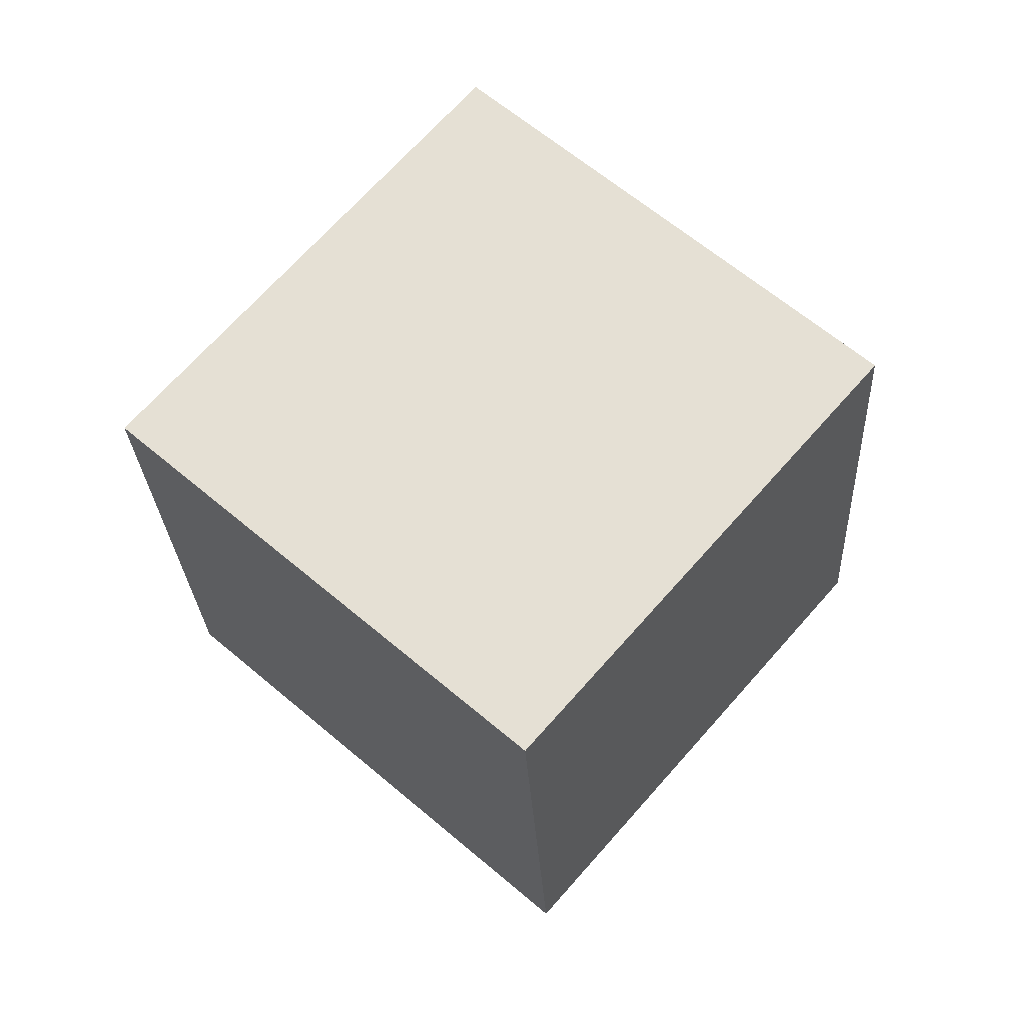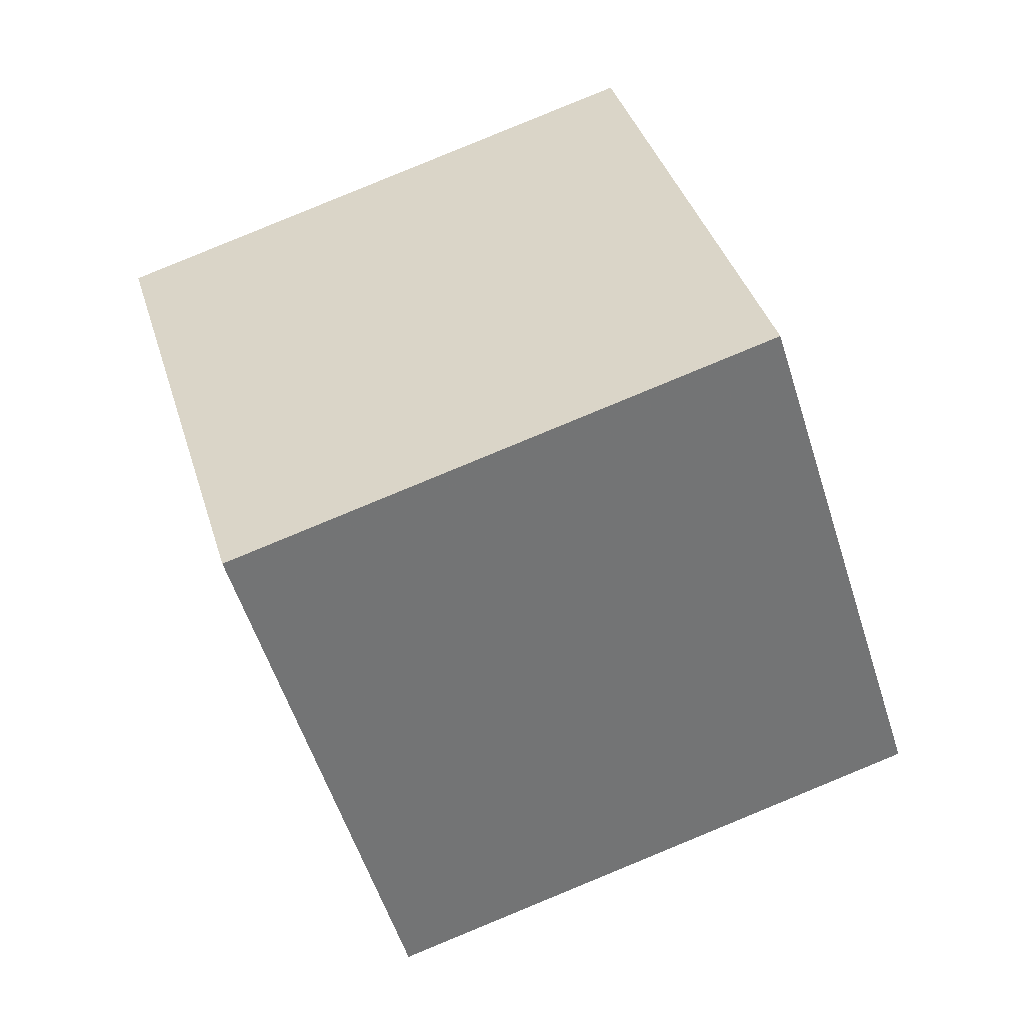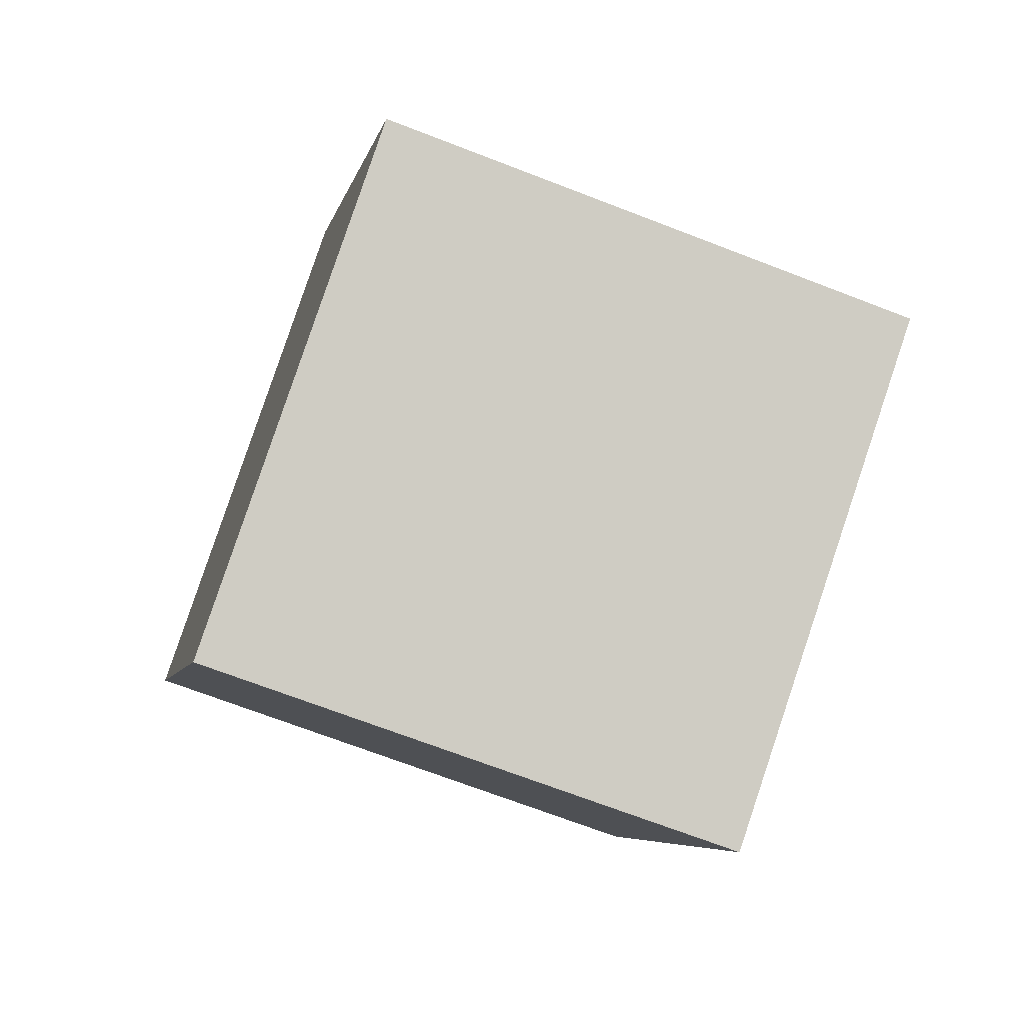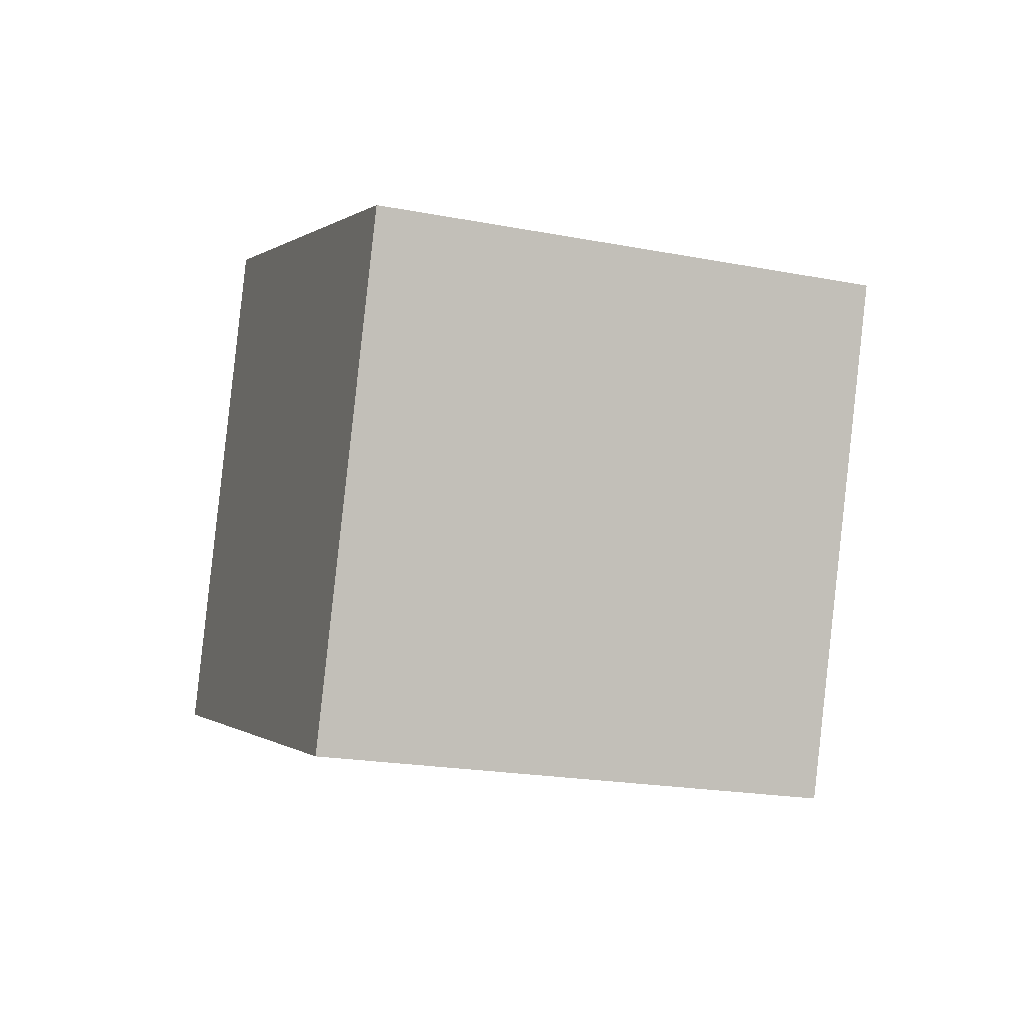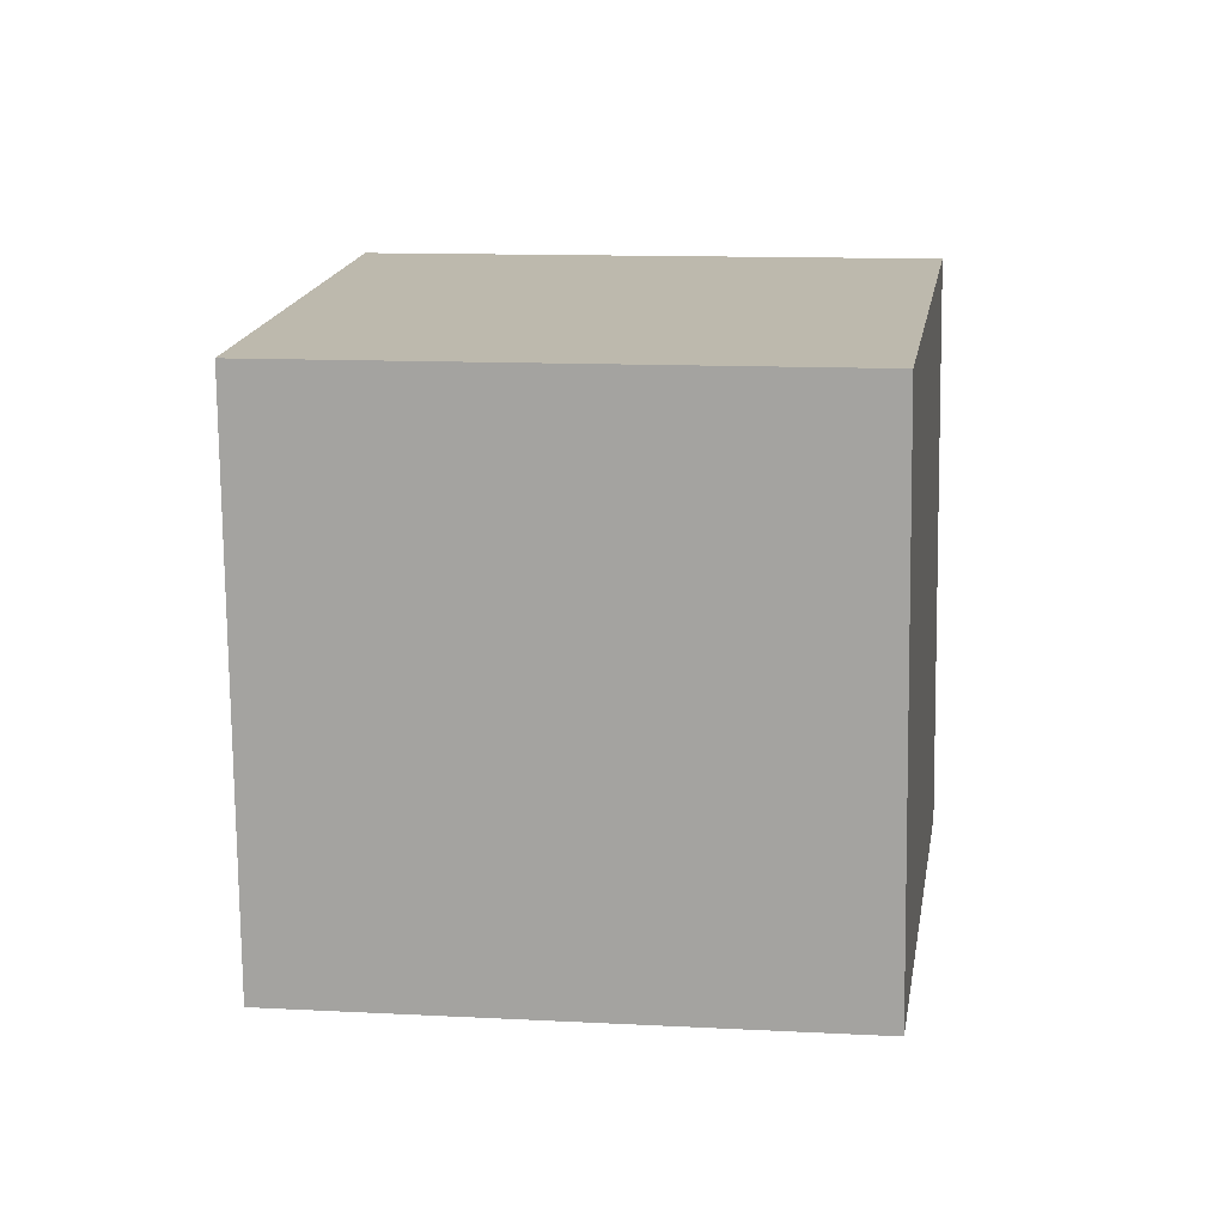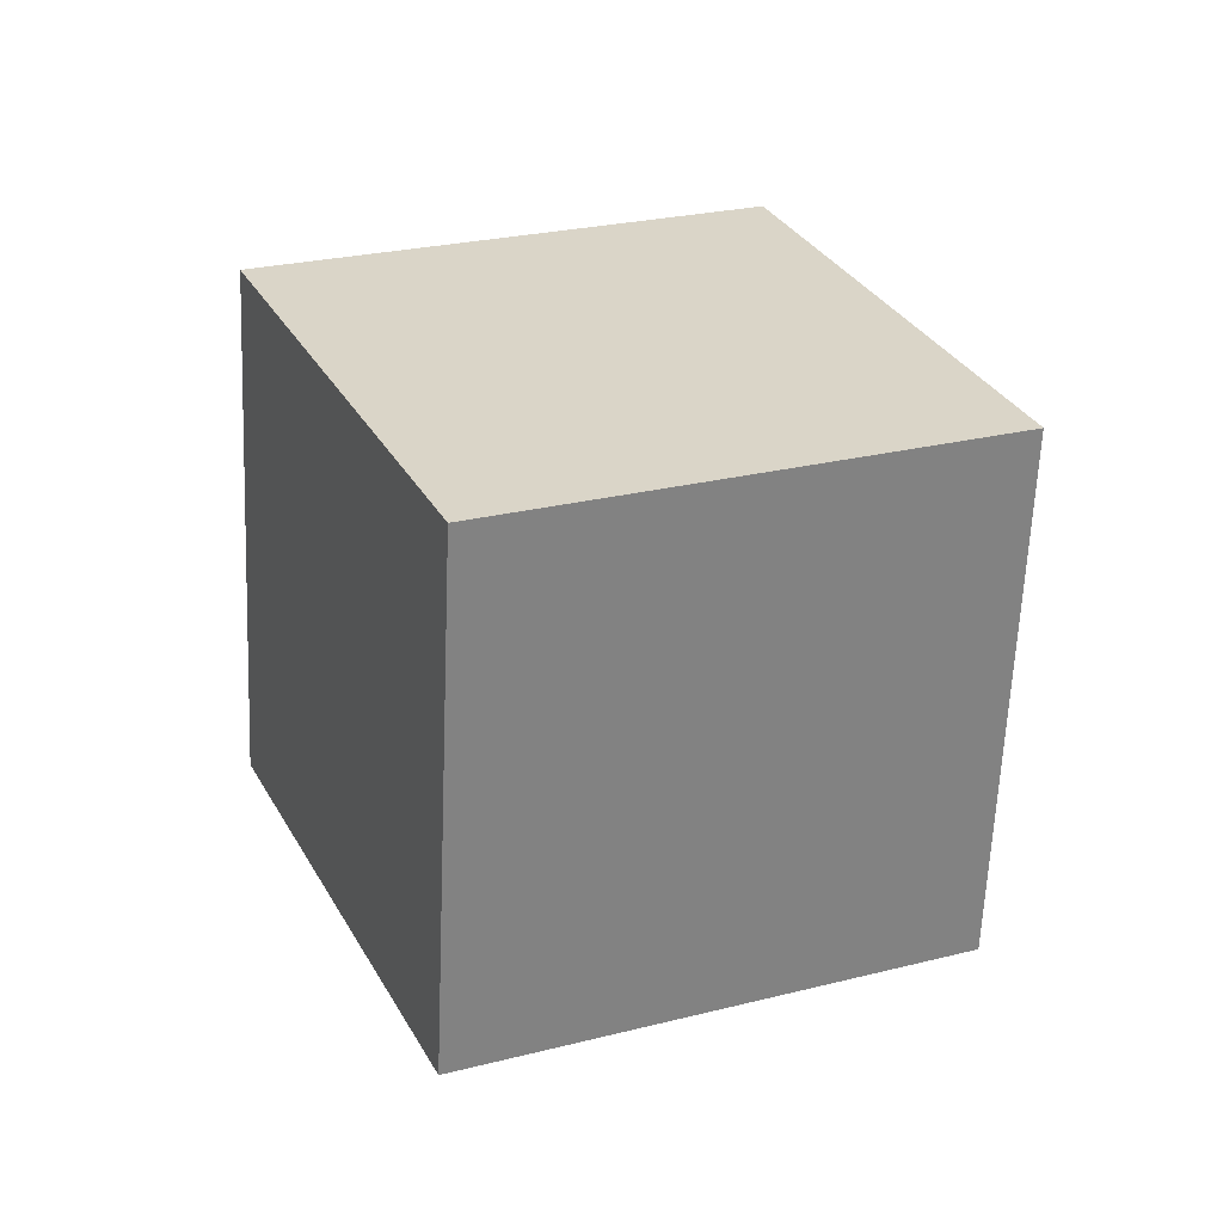
<metadata>
{"format":"obj","ext":"obj","renderer":"f3d","projection":"perspective","resolution":1024,"background":"white","views":[{"elev":-43.8,"azim":-2.9,"up":"+Z"},{"elev":-43.6,"azim":146.6,"up":"+Y"},{"elev":-13.1,"azim":-60.3,"up":"+Y"},{"elev":42.4,"azim":-106.2,"up":"+Z"},{"elev":-57.5,"azim":-137.0,"up":"+Y"},{"elev":74.0,"azim":-111.5,"up":"+Z"}]}
</metadata>
<code>
v 10.38 -7.352 3.026
v 3.956 -4.37 -4.031
v 11.36 2.102 6.135
v 4.929 5.084 -0.9225
v 2.782 -8.663 9.392
v -3.644 -5.681 2.334
v 3.755 0.7913 12.5
v -2.671 3.774 5.443
f 2 4 1
f 5 2 1
f 1 4 3
f 3 5 1
f 2 8 4
f 6 2 5
f 6 8 2
f 4 8 3
f 7 5 3
f 3 8 7
f 7 6 5
f 8 6 7

</code>
